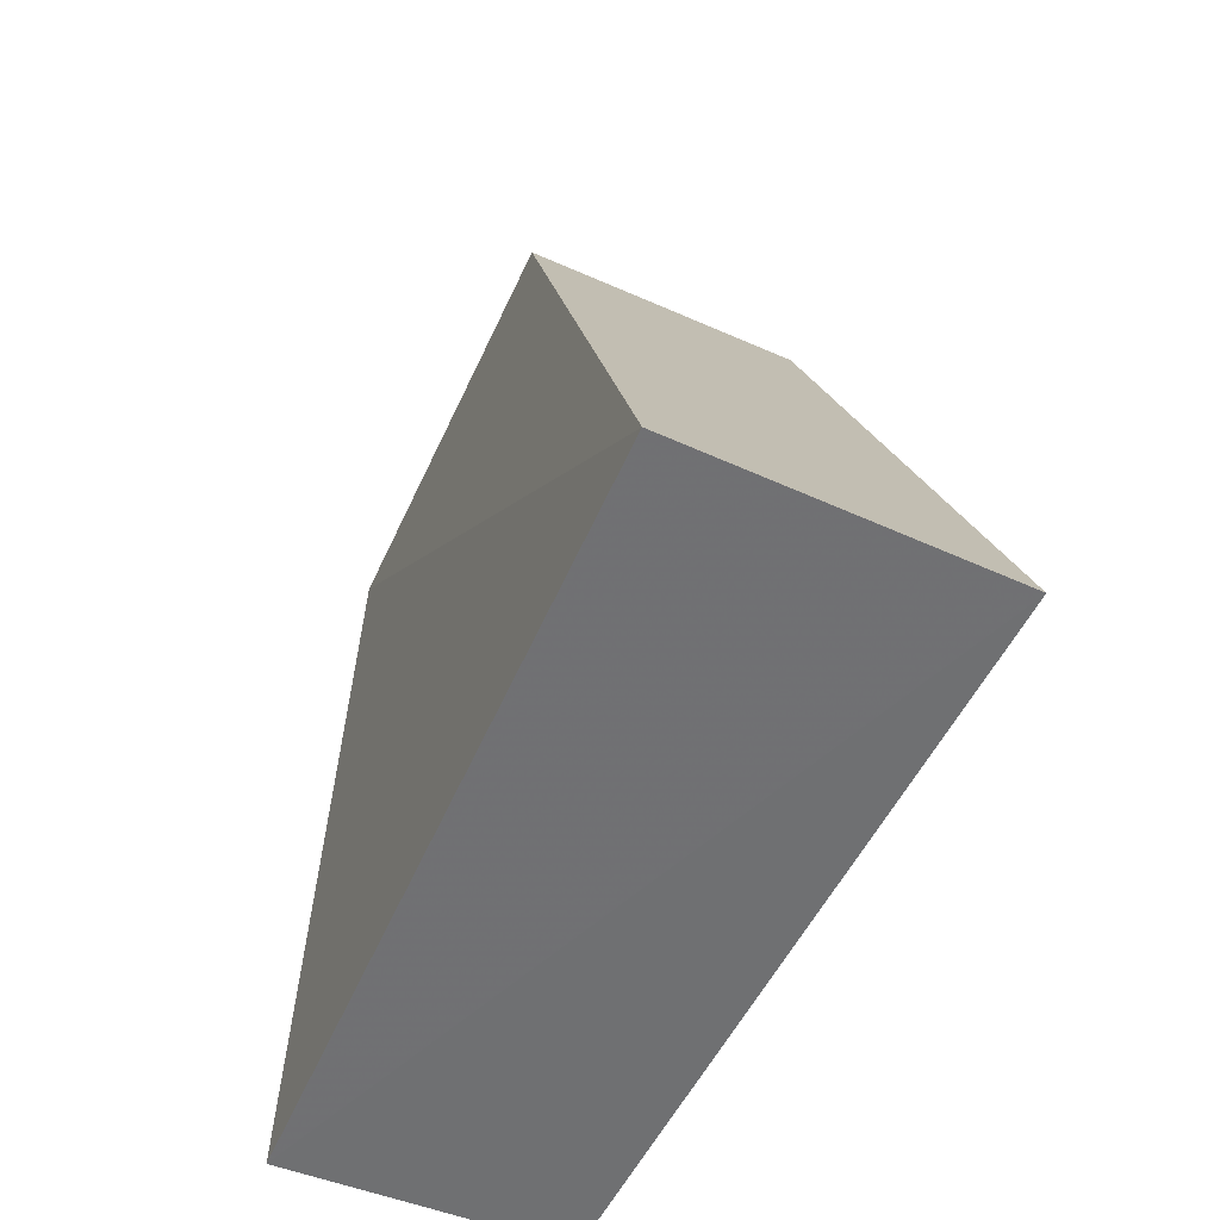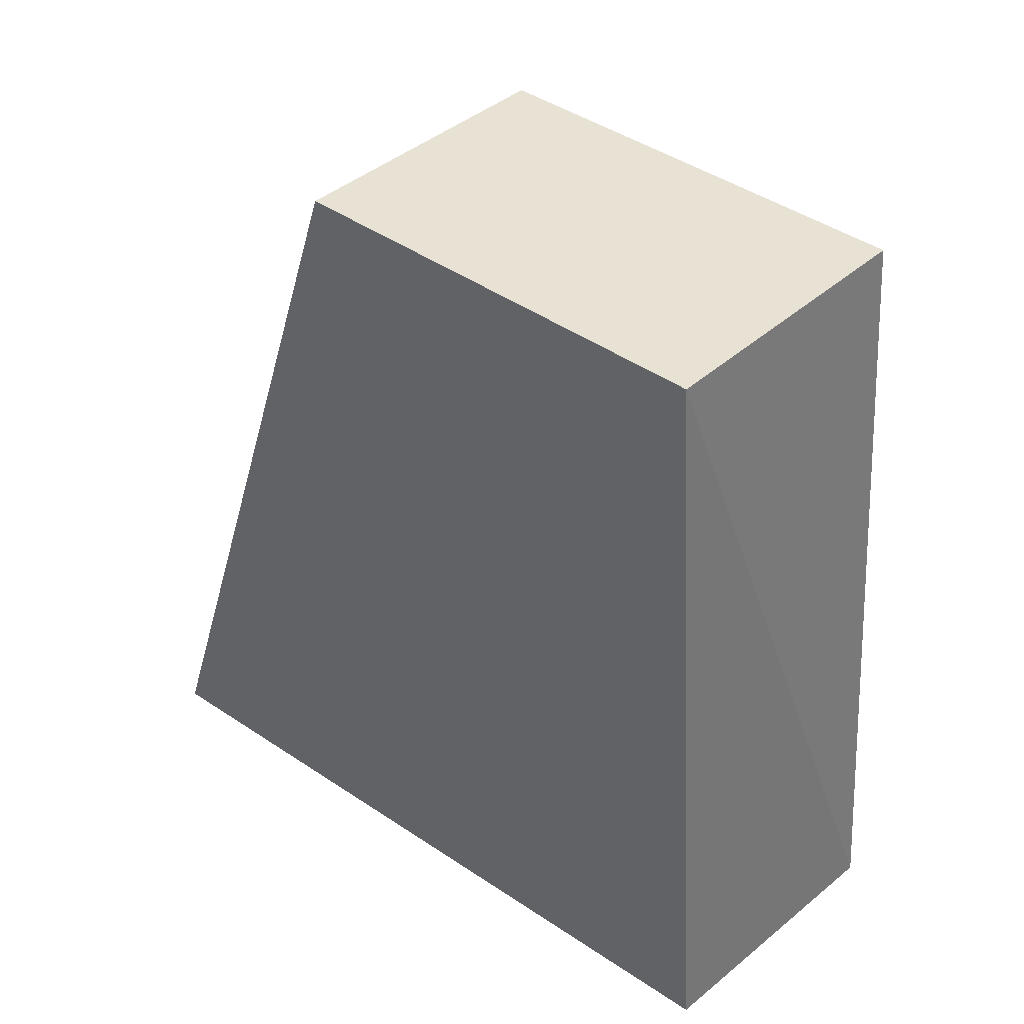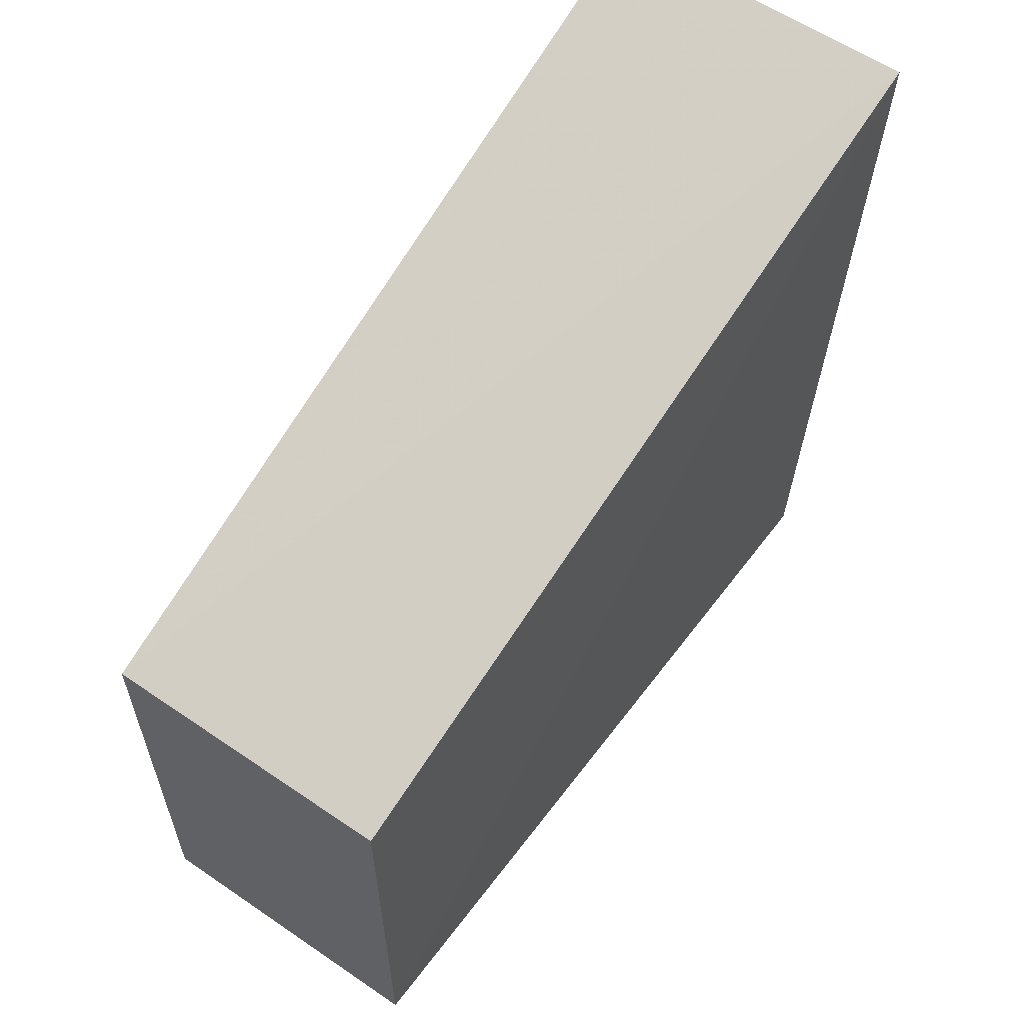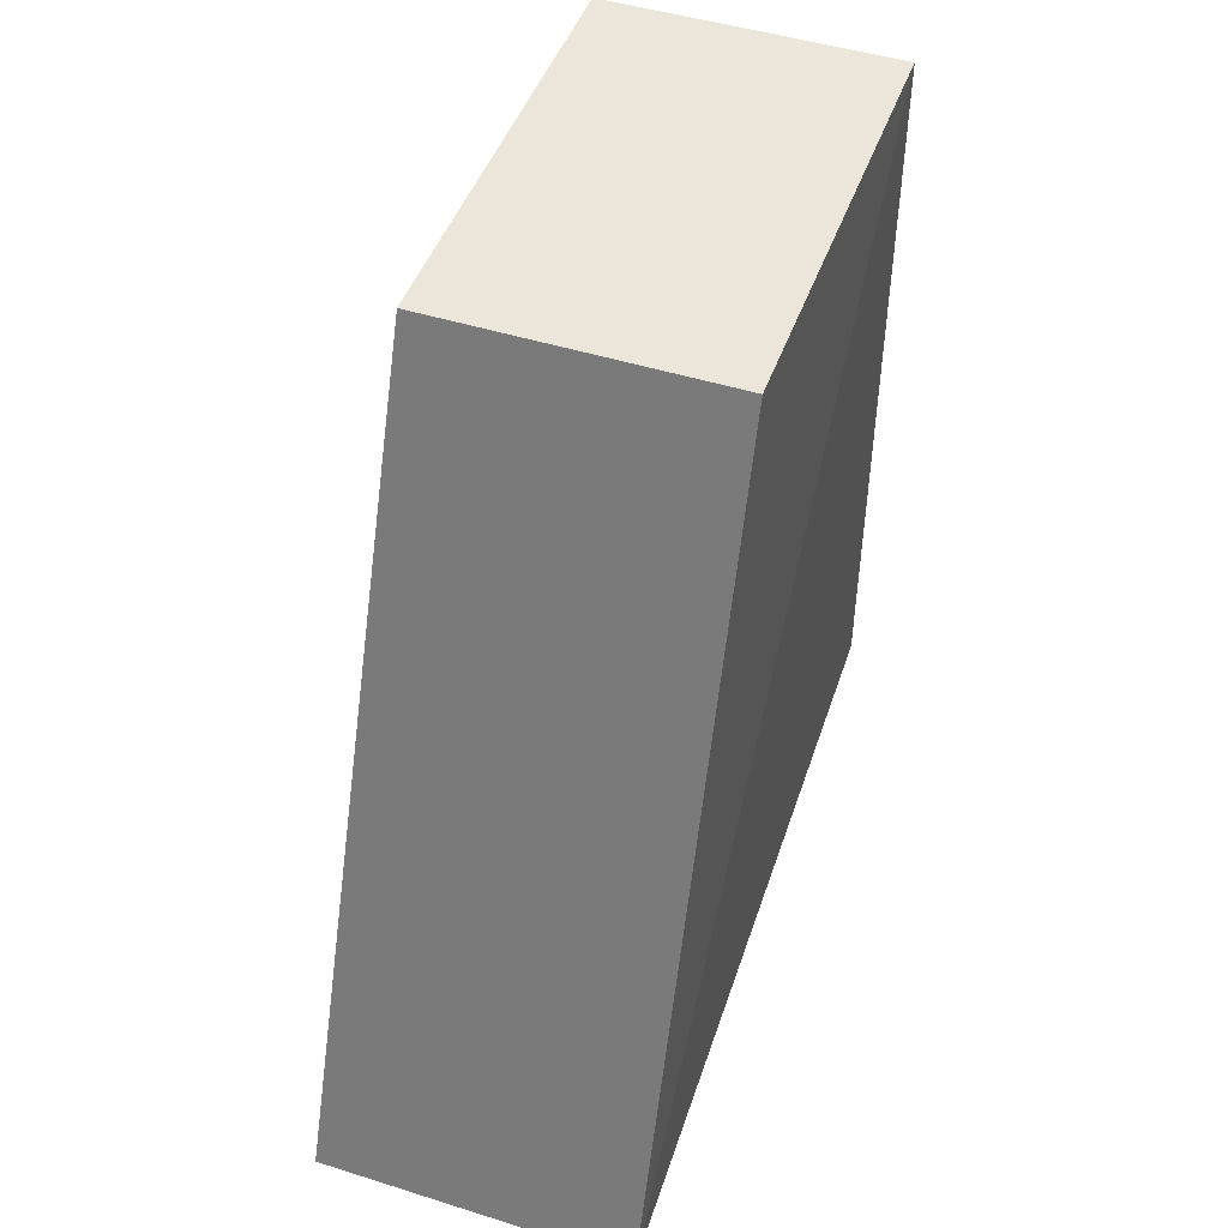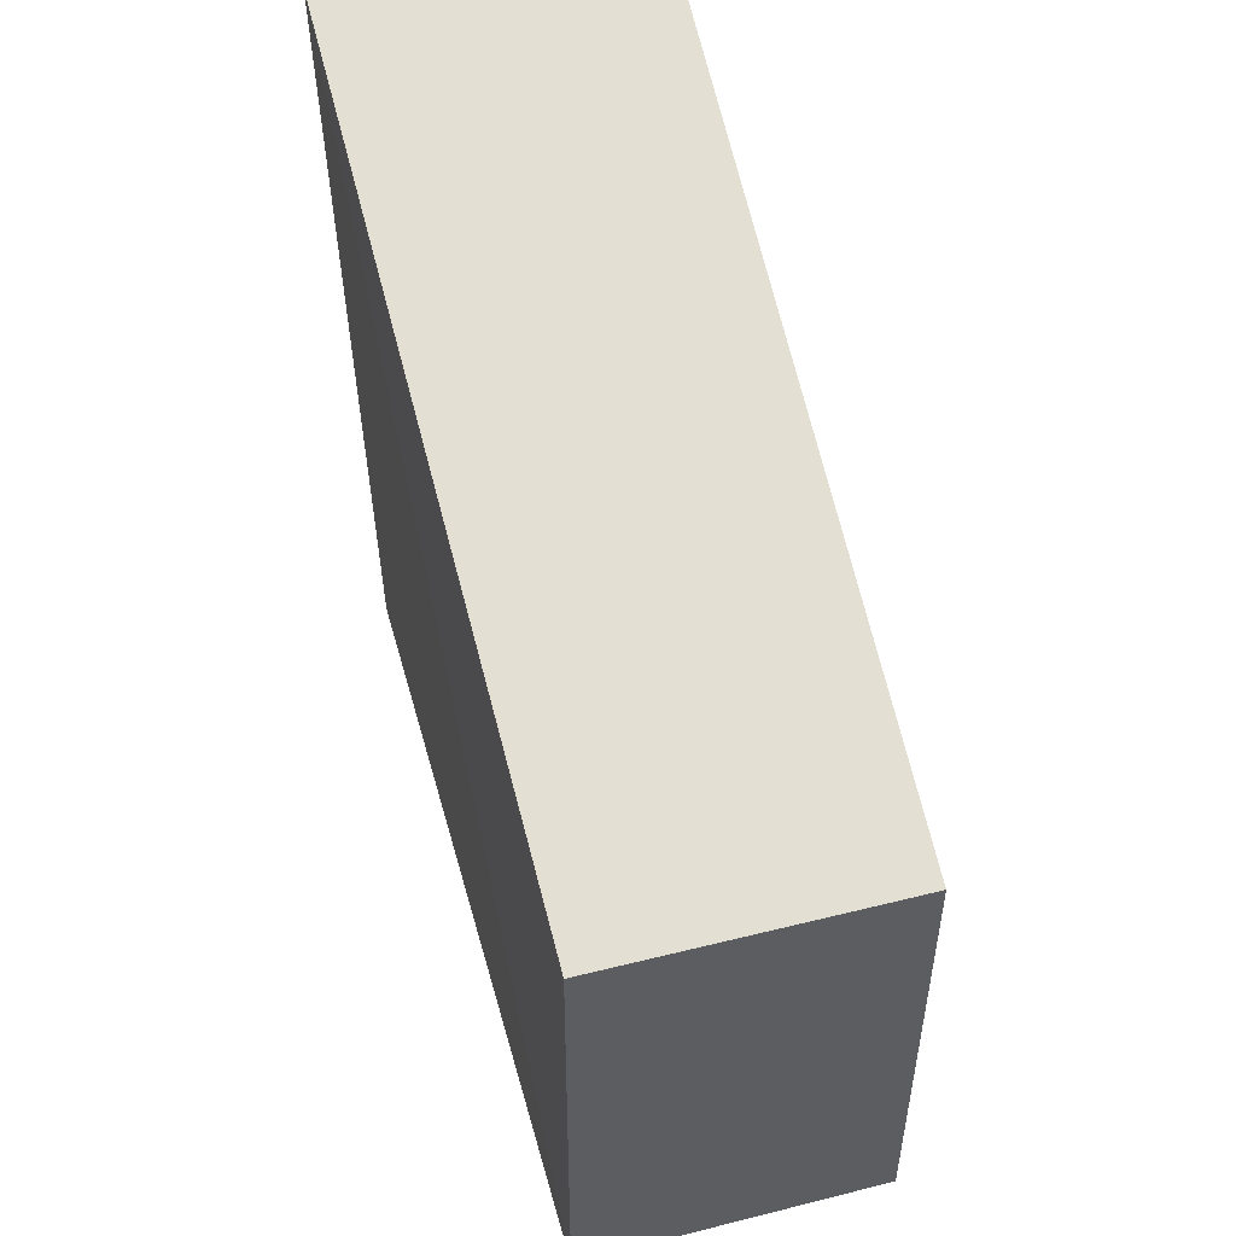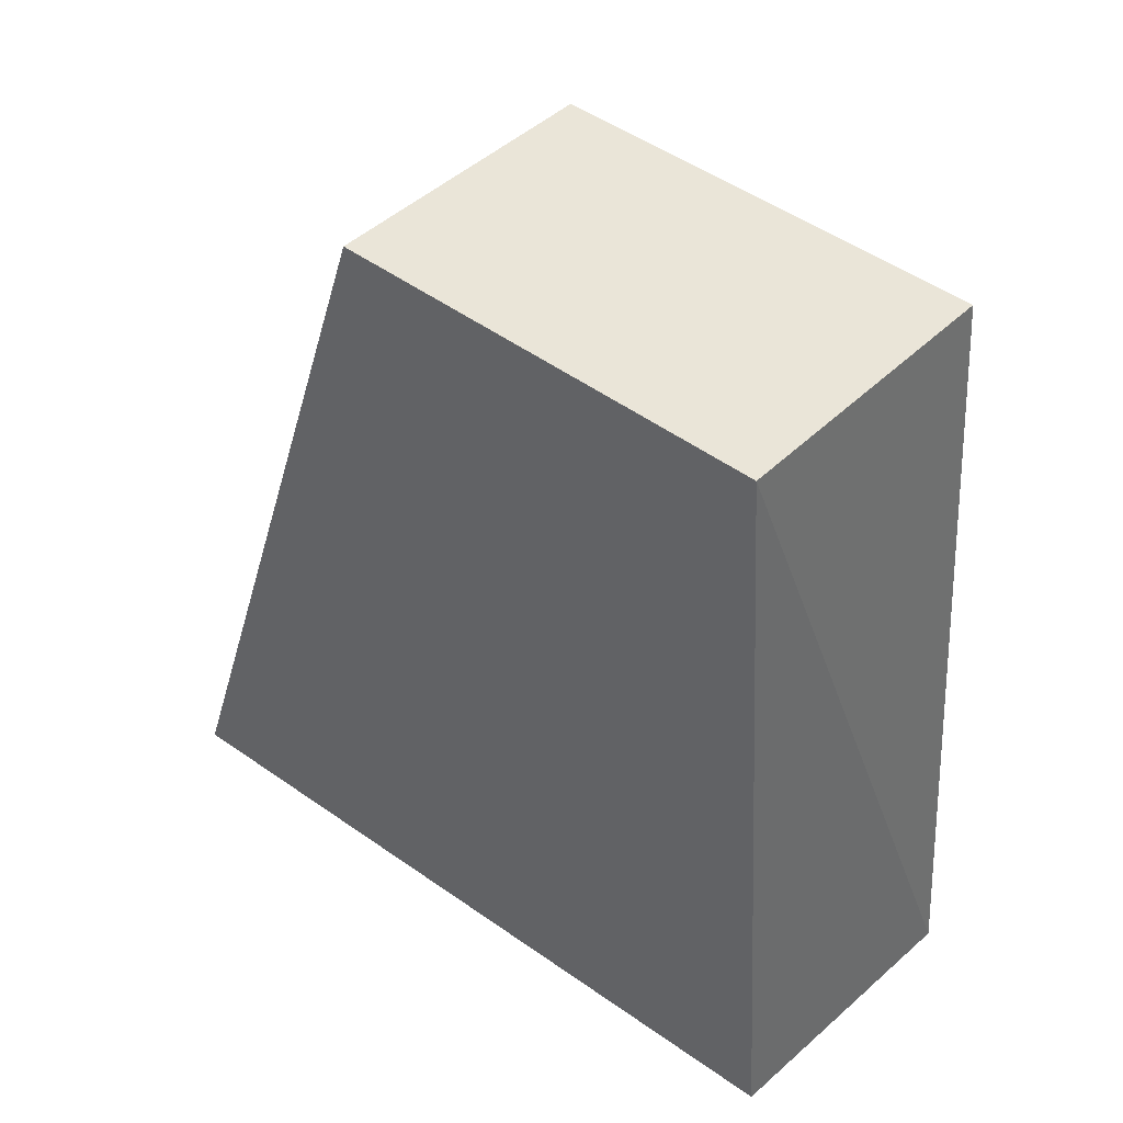
<metadata>
{"format":"obj","ext":"obj","renderer":"f3d","projection":"perspective","resolution":1024,"background":"white","views":[{"elev":-56.2,"azim":155.2,"up":"+Z"},{"elev":39.3,"azim":-48.2,"up":"+Z"},{"elev":58.0,"azim":35.3,"up":"+Y"},{"elev":47.8,"azim":-160.7,"up":"+Z"},{"elev":49.1,"azim":-15.5,"up":"+Y"},{"elev":43.9,"azim":-48.6,"up":"+Z"}]}
</metadata>
<code>
v -0.04153 0.001296 0.0397
v -0.04155 -0.009414 0.03958
v -0.04103 0.008156 0.01982
v -0.04867 0.008139 0.01975
v -0.04859 0.001296 0.0397
v -0.04153 -0.01088 0.02026
v -0.04858 -0.009414 0.03959
v -0.04832 -0.01048 0.02024
f 1 2 3
f 5 1 3
f 5 3 4
f 6 3 2
f 6 4 3
f 7 2 1
f 7 1 5
f 7 6 2
f 7 5 4
f 8 7 4
f 8 4 6
f 8 6 7

</code>
